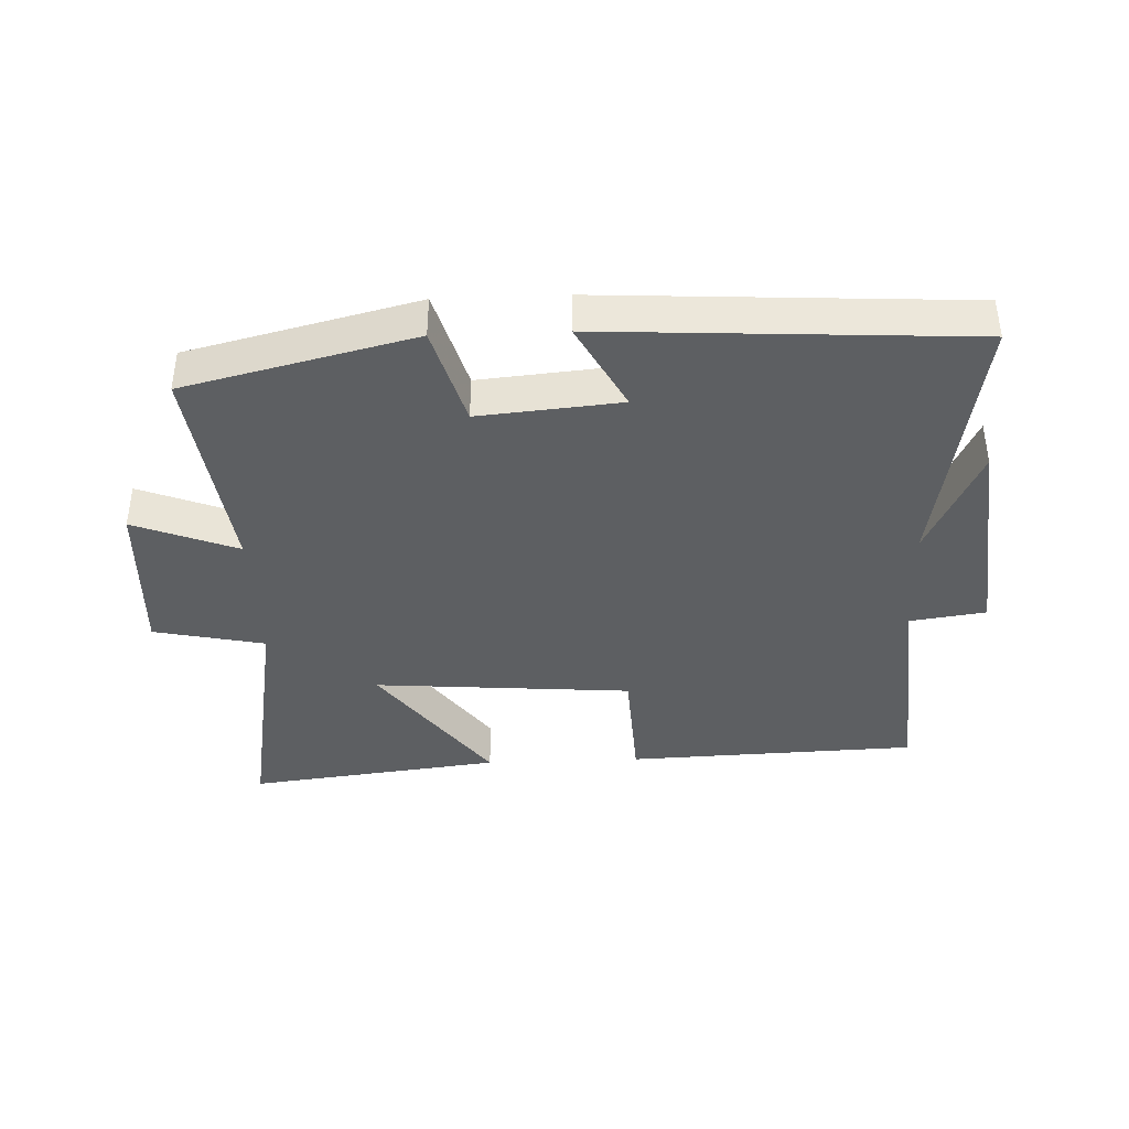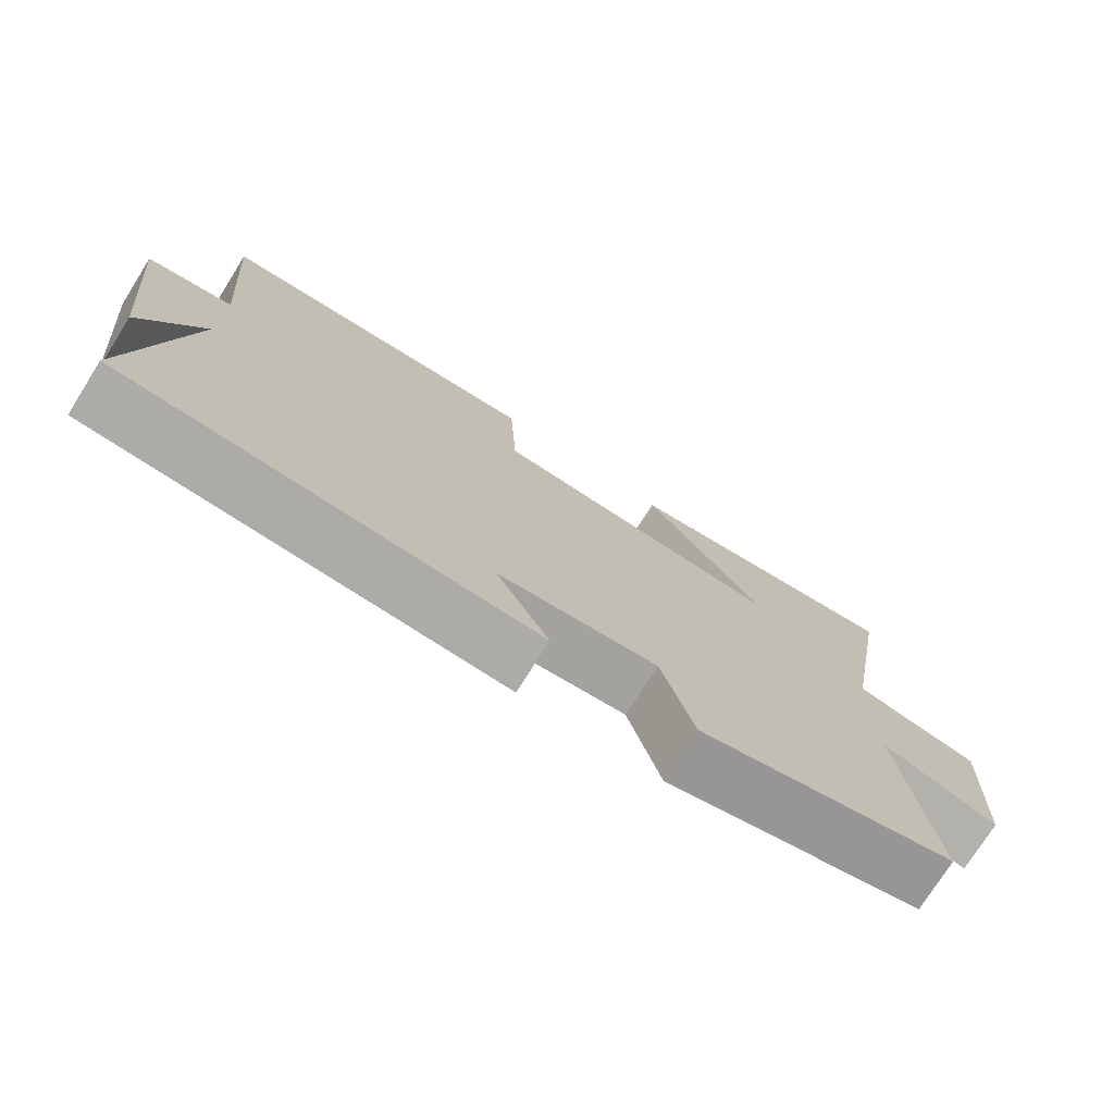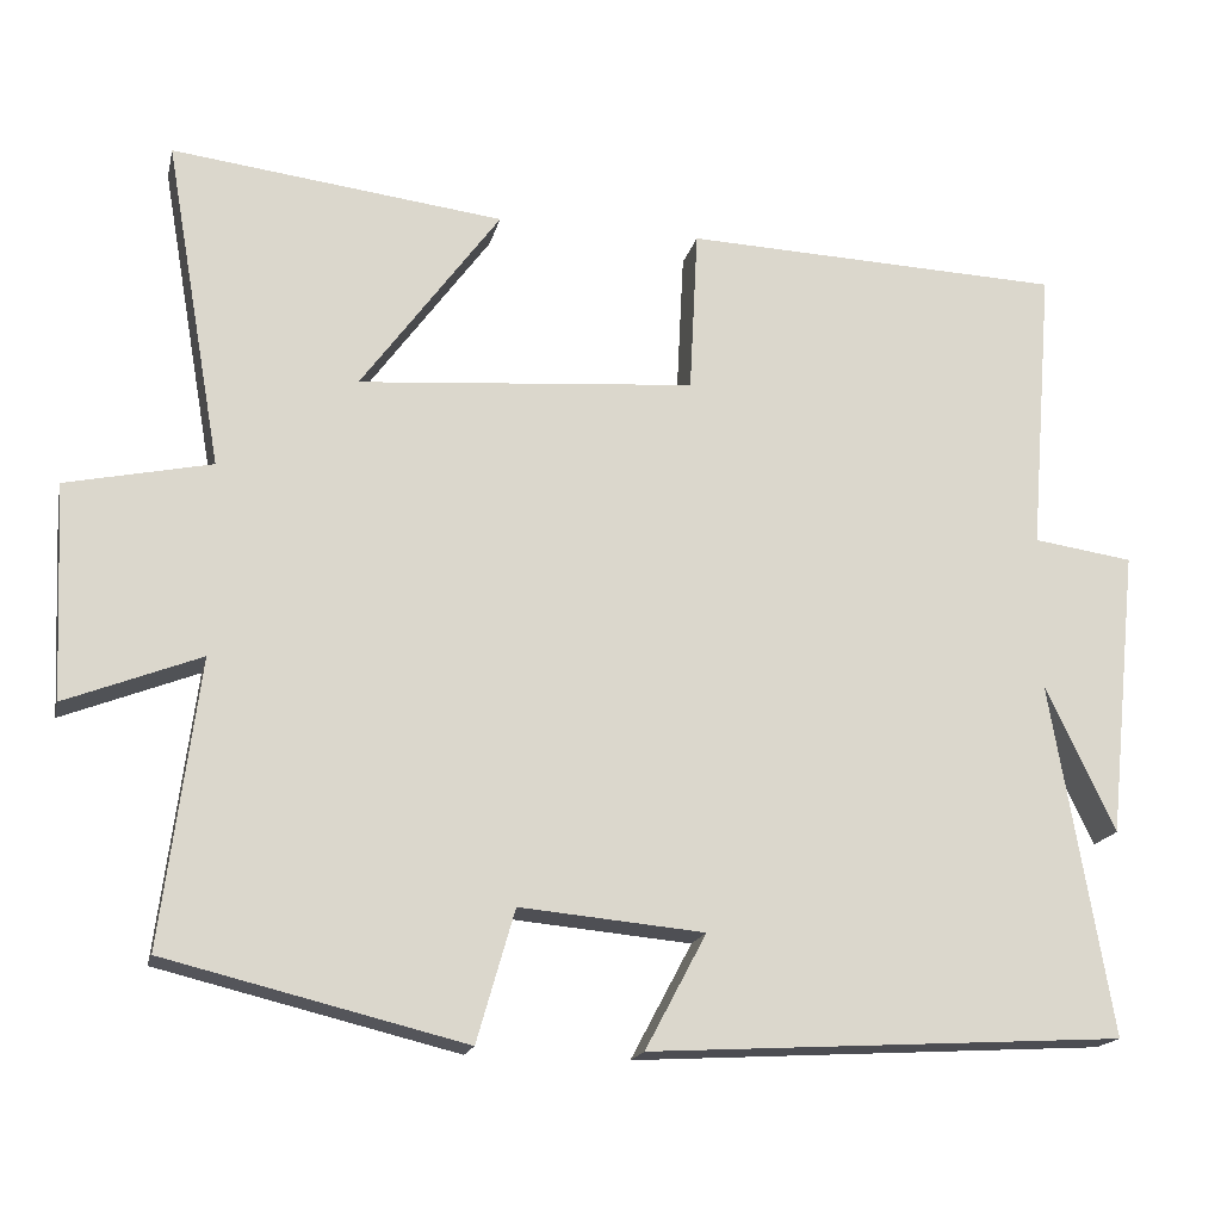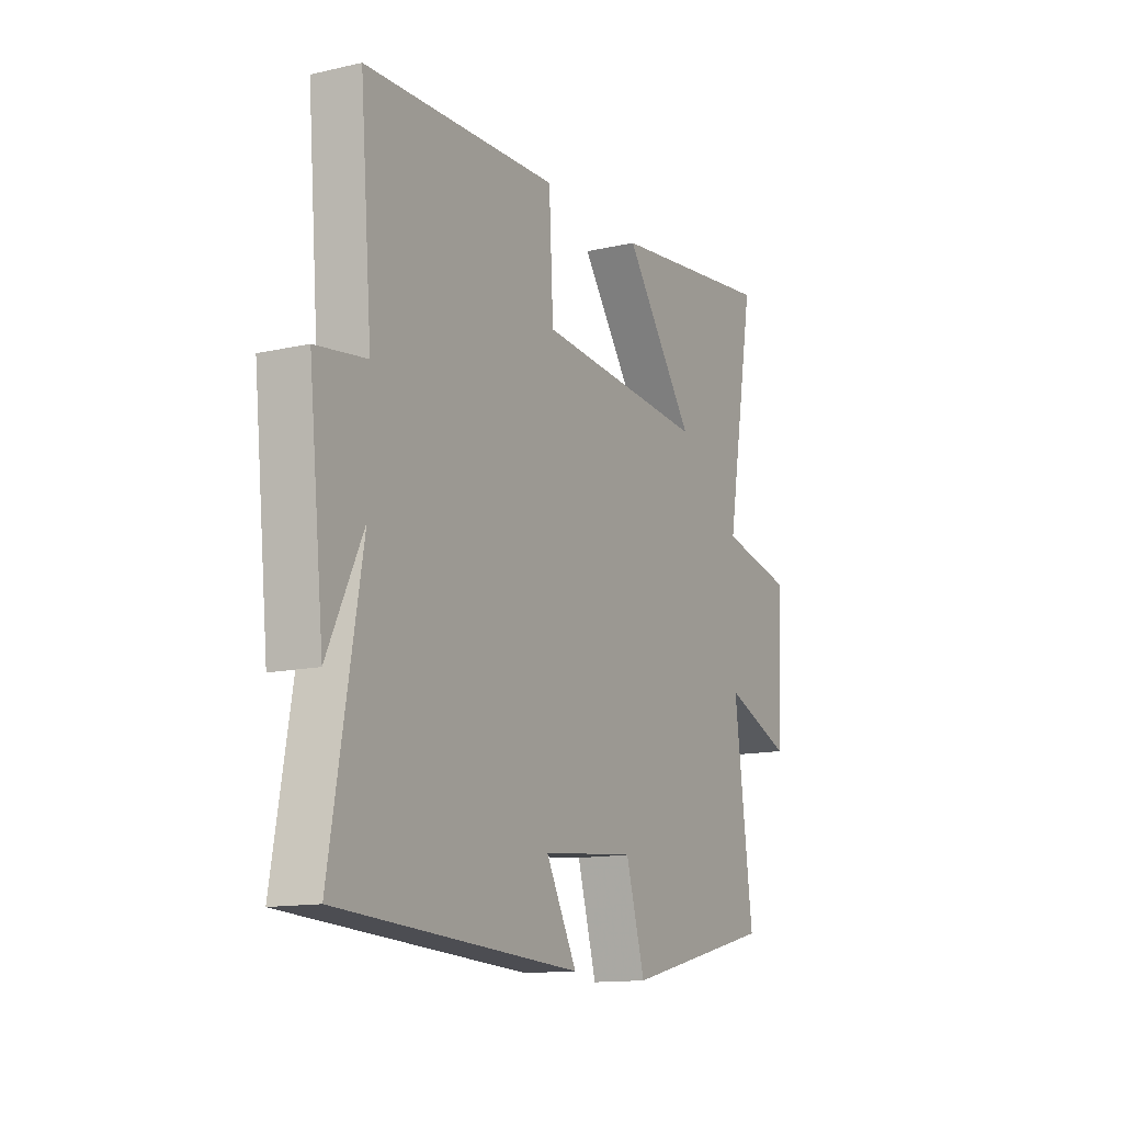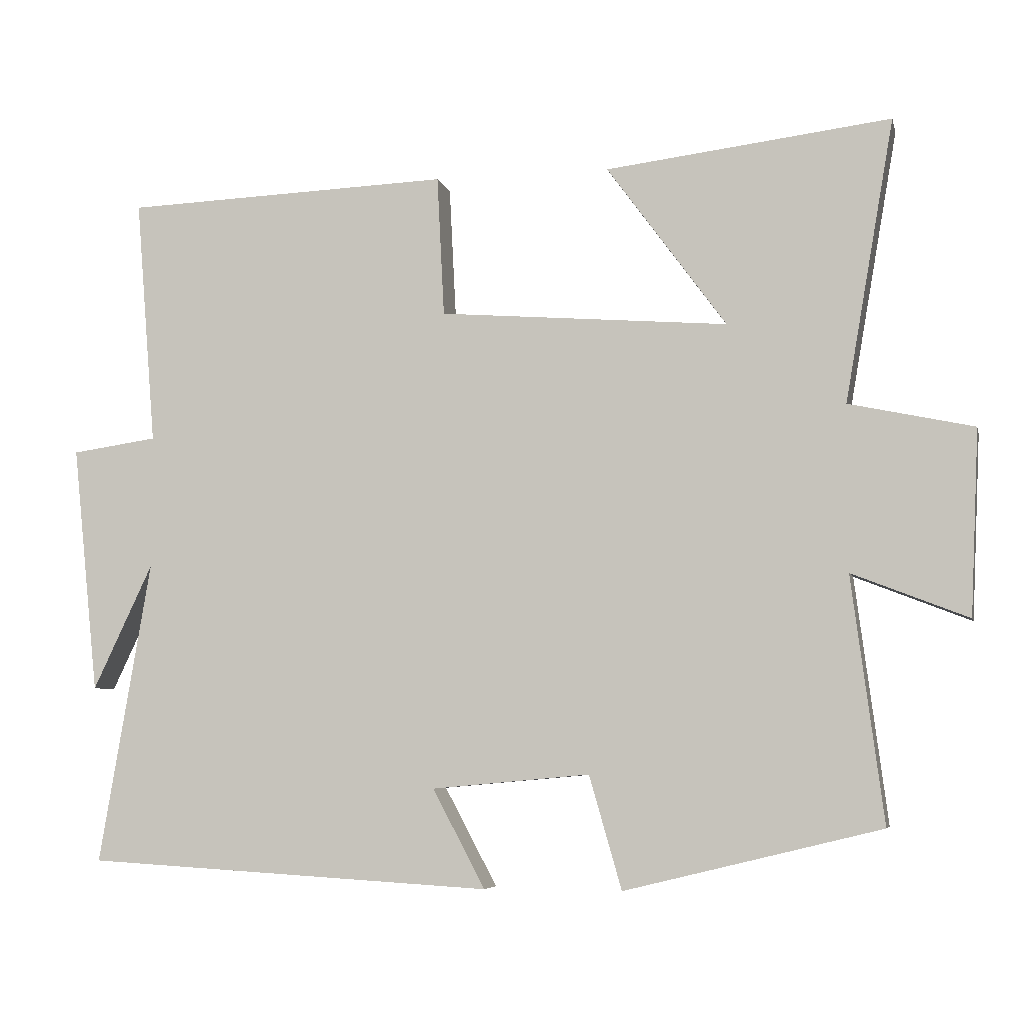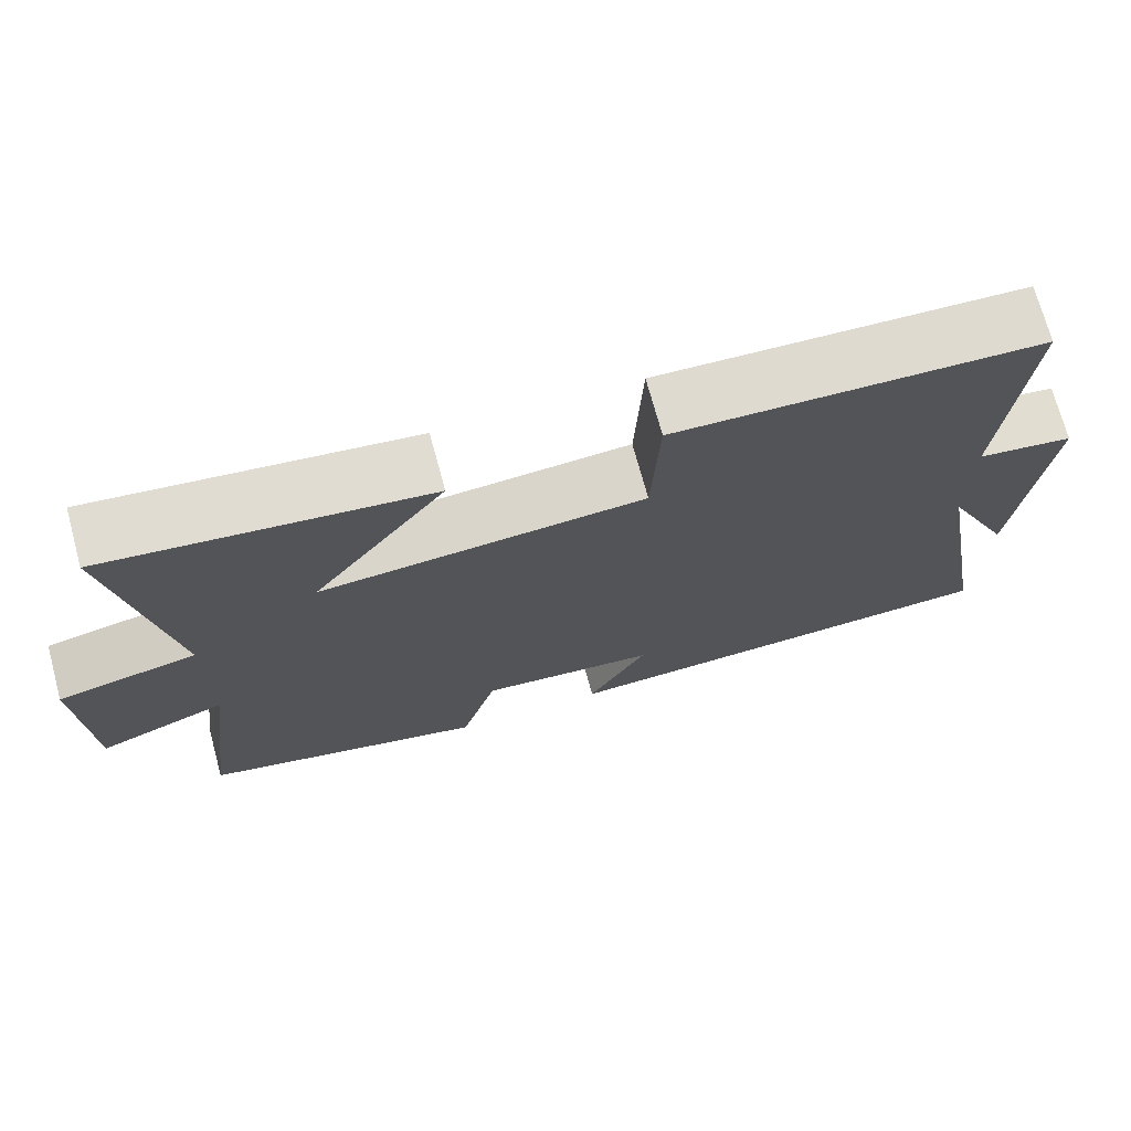
<metadata>
{"format":"obj","ext":"obj","renderer":"f3d","projection":"perspective","resolution":1024,"background":"white","views":[{"elev":-39.6,"azim":-177.7,"up":"+Y"},{"elev":-75.0,"azim":-32.2,"up":"+Z"},{"elev":-17.4,"azim":167.3,"up":"+Z"},{"elev":-13.3,"azim":-62.5,"up":"+Z"},{"elev":-5.9,"azim":13.0,"up":"+Z"},{"elev":71.7,"azim":164.8,"up":"+Z"}]}
</metadata>
<code>
v -0.528 0.07 0.483
v -0.074 0.07 0.5
v -0.064 0.07 0.305
v 0.338 0.07 0.273
v 0.172 0.07 0.5
v 0.568 0.07 0.548
v 0.5 0.07 0.157
v 0.673 0.07 0.12
v 0.661 0.07 -0.136
v 0.5 0.07 -0.073
v 0.544 0.07 -0.413
v 0.188 0.07 -0.5
v 0.143 0.07 -0.343
v -0.077 0.07 -0.363
v -0.004 0.07 -0.5
v -0.572 0.07 -0.467
v -0.5 0.07 -0.046
v -0.583 0.07 -0.221
v -0.619 0.07 0.123
v -0.5 0.07 0.14
v -0.528 0 0.483
v -0.074 0 0.5
v -0.064 0 0.305
v 0.338 0 0.273
v 0.172 0 0.5
v 0.568 0 0.548
v 0.5 0 0.157
v 0.673 0 0.12
v 0.661 0 -0.136
v 0.5 0 -0.073
v 0.544 0 -0.413
v 0.188 0 -0.5
v 0.143 0 -0.343
v -0.077 0 -0.363
v -0.004 0 -0.5
v -0.572 0 -0.467
v -0.5 0 -0.046
v -0.583 0 -0.221
v -0.619 0 0.123
v -0.5 0 0.14
f 17 18 19 20
f 14 15 16 17
f 13 14 17 20
f 10 11 12 13
f 10 13 20 1
f 7 8 9 10
f 4 5 6 7
f 3 4 7 10
f 1 2 3
f 1 3 10
f 40 39 38 37
f 37 36 35 34
f 40 37 34 33
f 33 32 31 30
f 21 40 33 30
f 30 29 28 27
f 27 26 25 24
f 30 27 24 23
f 23 22 21
f 30 23 21
f 1 21 22 2
f 2 22 23 3
f 3 23 24 4
f 4 24 25 5
f 5 25 26 6
f 6 26 27 7
f 7 27 28 8
f 8 28 29 9
f 9 29 30 10
f 10 30 31 11
f 11 31 32 12
f 12 32 33 13
f 13 33 34 14
f 14 34 35 15
f 15 35 36 16
f 16 36 37 17
f 17 37 38 18
f 18 38 39 19
f 19 39 40 20
f 20 40 21 1

</code>
